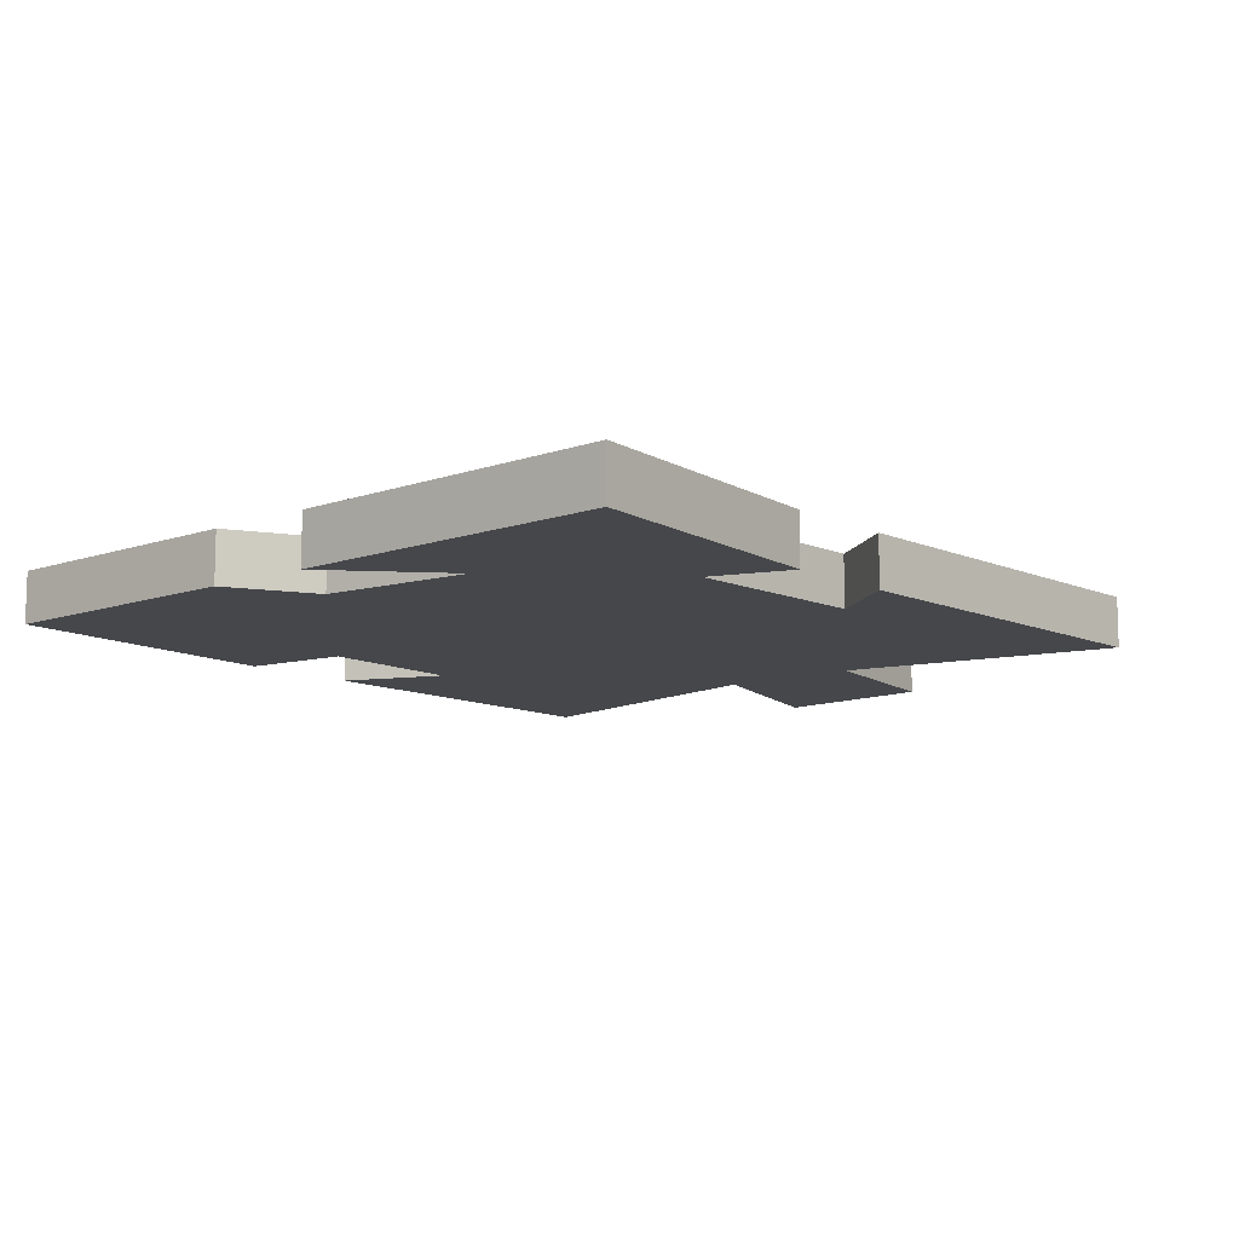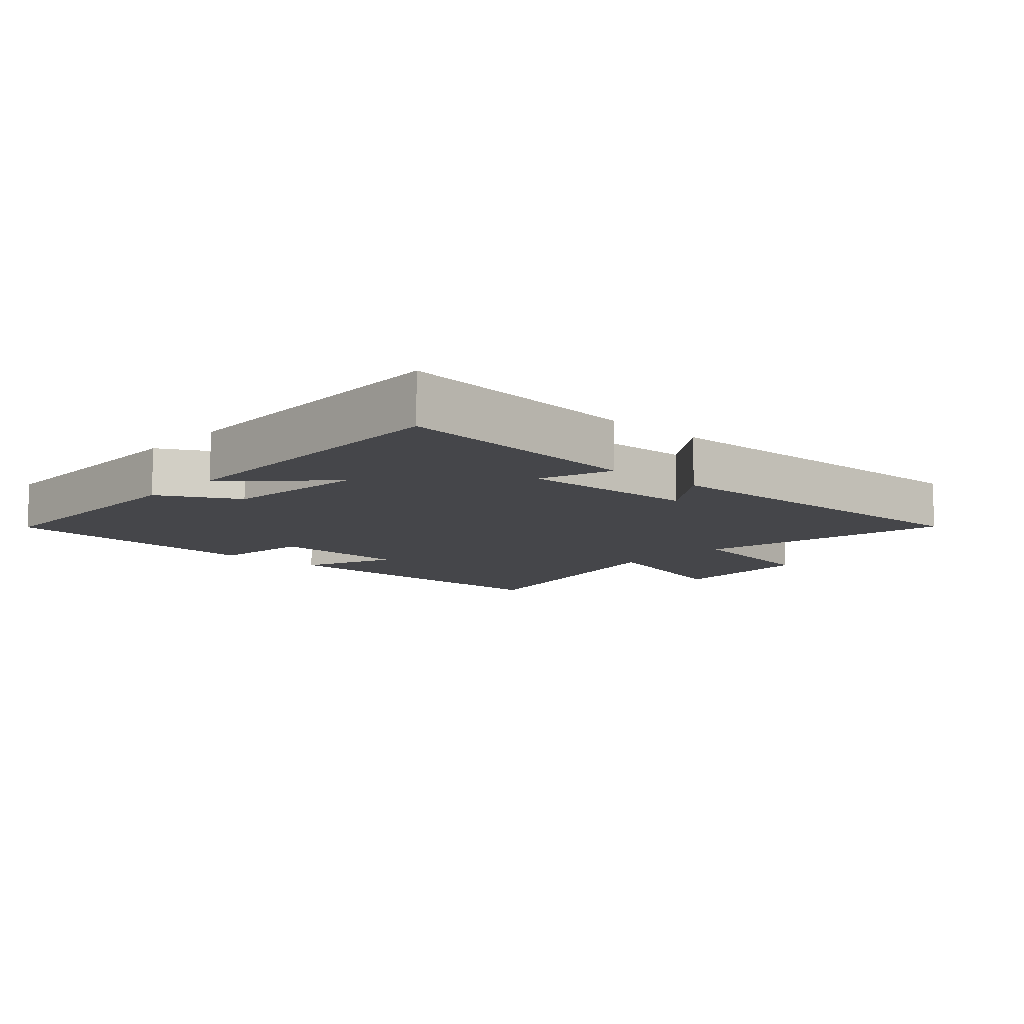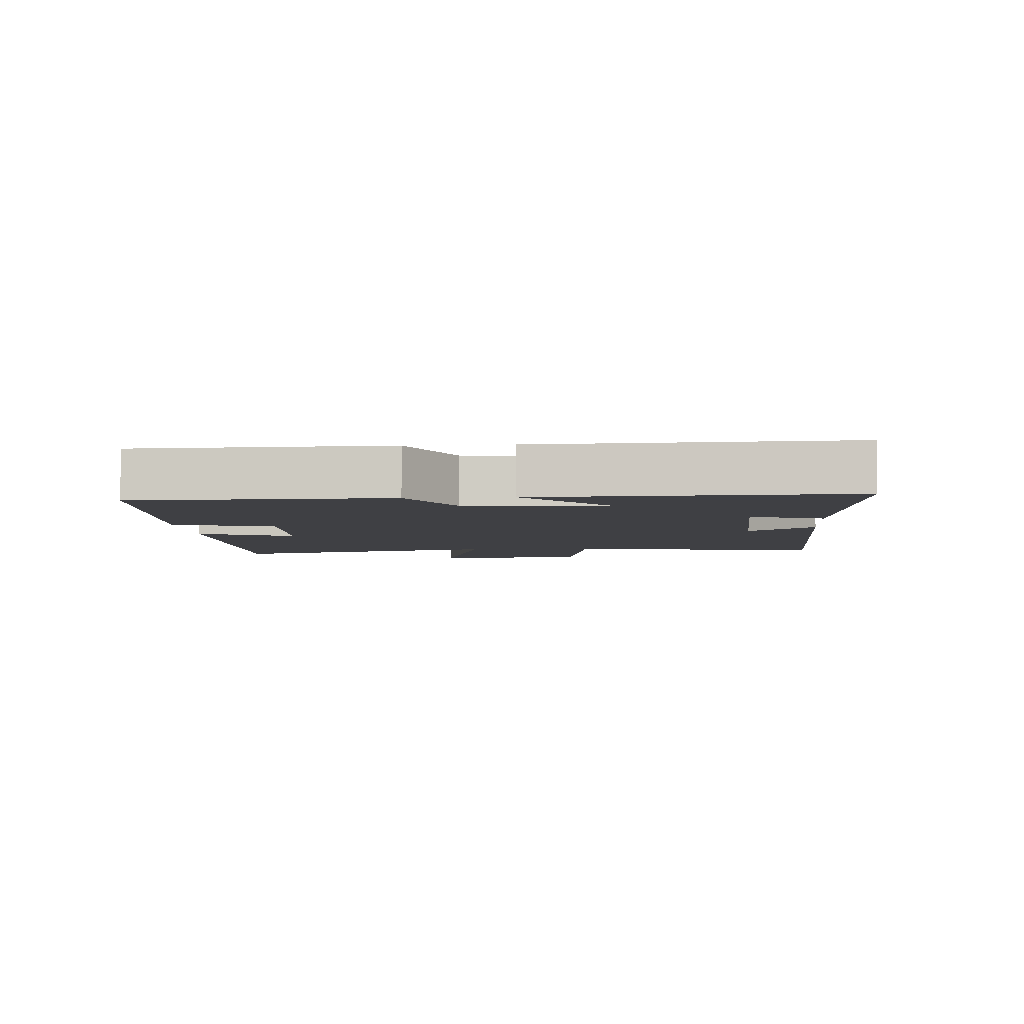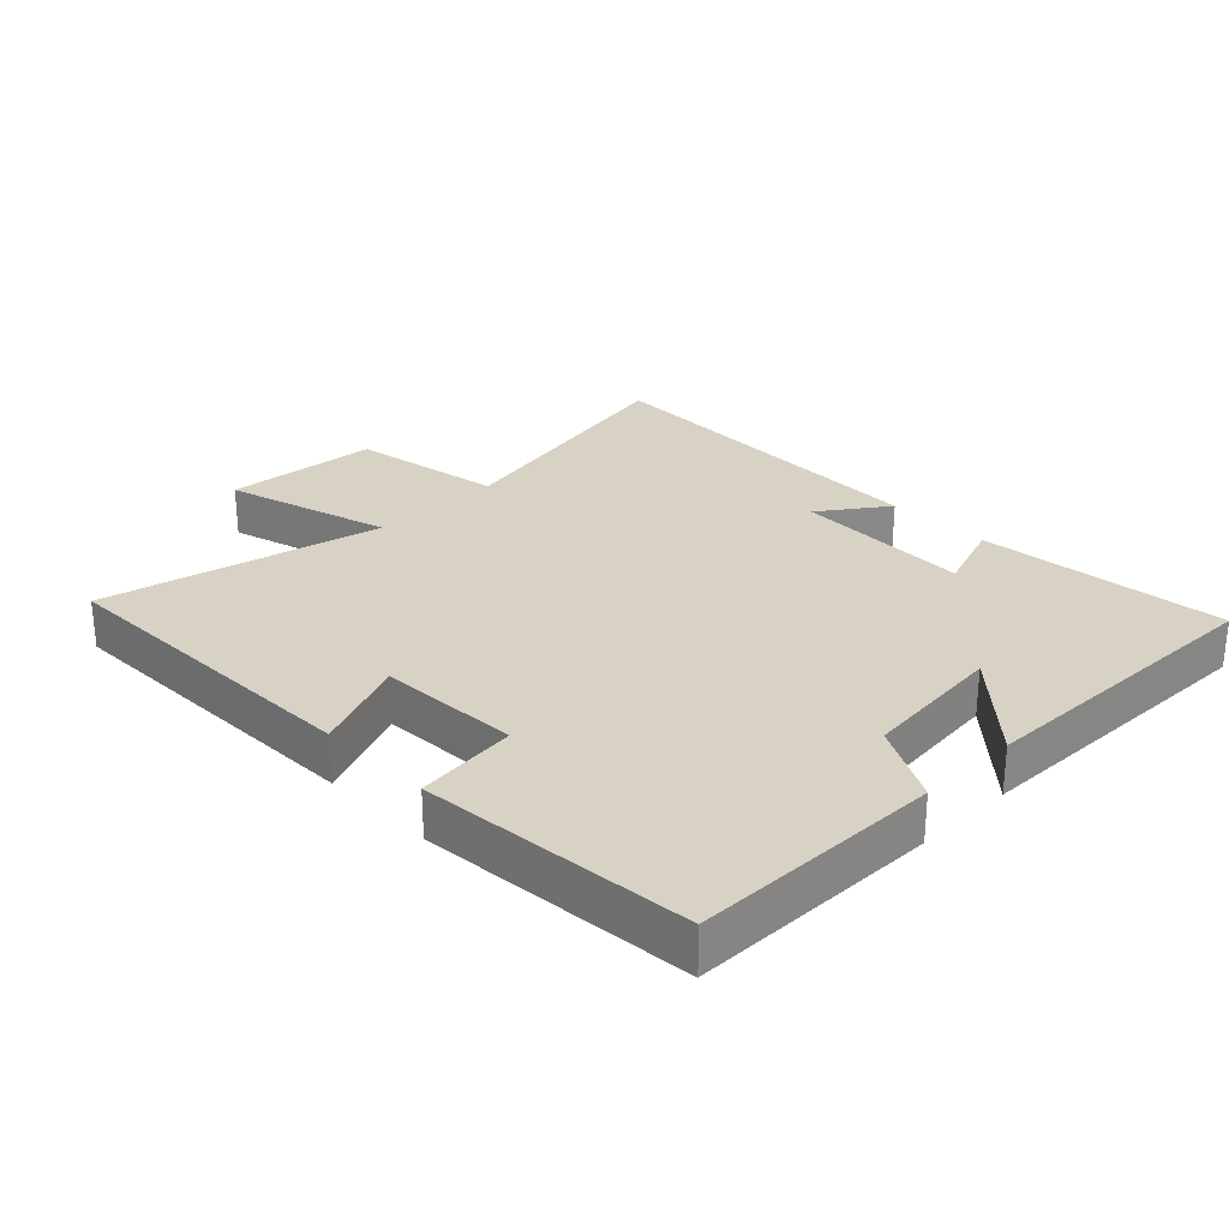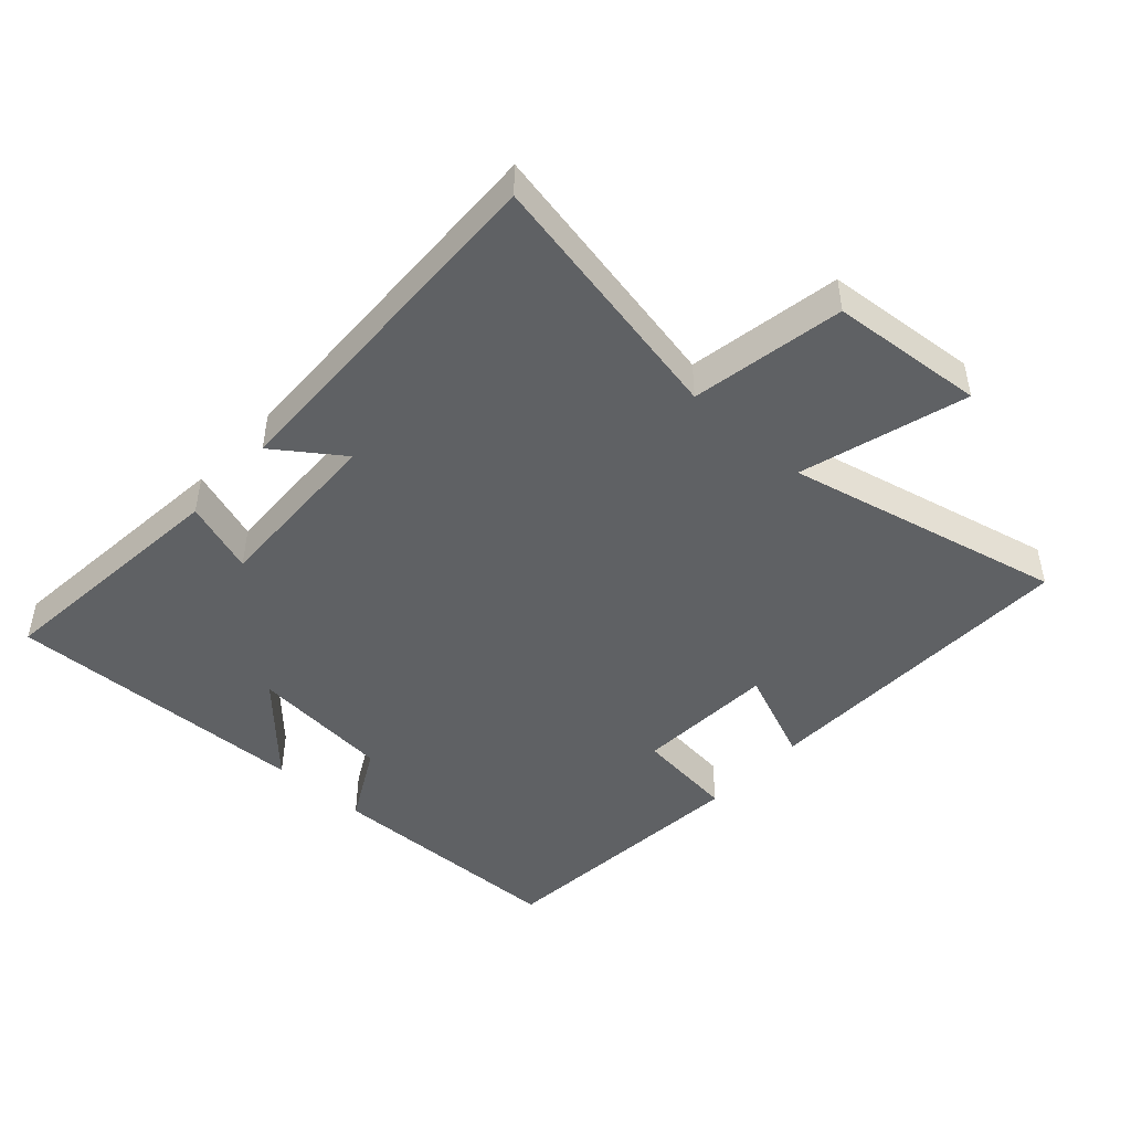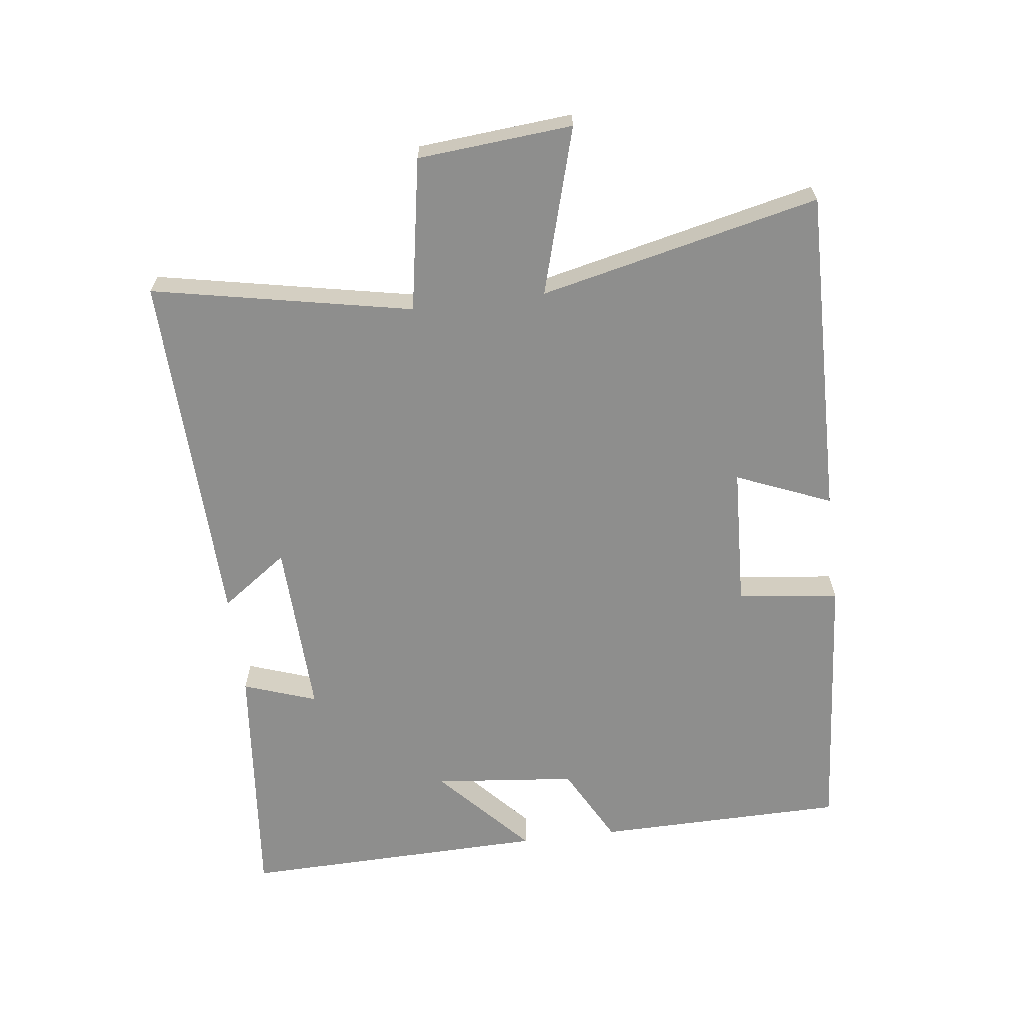
<metadata>
{"format":"obj","ext":"obj","renderer":"f3d","projection":"perspective","resolution":1024,"background":"white","views":[{"elev":-10.4,"azim":130.5,"up":"+Y"},{"elev":-9.9,"azim":137.8,"up":"+Y"},{"elev":-5.0,"azim":94.4,"up":"+Y"},{"elev":27.7,"azim":45.5,"up":"+Y"},{"elev":-46.1,"azim":-132.3,"up":"+Y"},{"elev":-64.9,"azim":-82.9,"up":"+Y"}]}
</metadata>
<code>
v -0.597 0.07 0.509
v -0.094 0.07 0.5
v -0.154 0.07 0.355
v 0.062 0.07 0.345
v 0.08 0.07 0.5
v 0.495 0.07 0.466
v 0.5 0.07 0.085
v 0.381 0.07 0.021
v 0.359 0.07 -0.197
v 0.5 0.07 -0.067
v 0.511 0.07 -0.537
v 0.13 0.07 -0.5
v 0.169 0.07 -0.388
v -0.103 0.07 -0.398
v -0.03 0.07 -0.5
v -0.579 0.07 -0.518
v -0.5 0.07 -0.121
v -0.734 0.07 -0.08
v -0.754 0.07 0.156
v -0.5 0.07 0.083
v -0.597 0 0.509
v -0.094 0 0.5
v -0.154 0 0.355
v 0.062 0 0.345
v 0.08 0 0.5
v 0.495 0 0.466
v 0.5 0 0.085
v 0.381 0 0.021
v 0.359 0 -0.197
v 0.5 0 -0.067
v 0.511 0 -0.537
v 0.13 0 -0.5
v 0.169 0 -0.388
v -0.103 0 -0.398
v -0.03 0 -0.5
v -0.579 0 -0.518
v -0.5 0 -0.121
v -0.734 0 -0.08
v -0.754 0 0.156
v -0.5 0 0.083
f 17 18 19 20
f 14 15 16 17
f 13 14 17 20
f 11 12 13
f 10 11 13
f 9 10 13
f 13 20 1
f 9 13 1
f 8 9 1
f 6 7 8
f 5 6 8
f 4 5 8
f 3 4 8
f 1 2 3
f 1 3 8
f 40 39 38 37
f 37 36 35 34
f 40 37 34 33
f 33 32 31
f 33 31 30
f 33 30 29
f 21 40 33
f 21 33 29
f 21 29 28
f 28 27 26
f 28 26 25
f 28 25 24
f 28 24 23
f 23 22 21
f 28 23 21
f 1 21 22 2
f 2 22 23 3
f 3 23 24 4
f 4 24 25 5
f 5 25 26 6
f 6 26 27 7
f 7 27 28 8
f 8 28 29 9
f 9 29 30 10
f 10 30 31 11
f 11 31 32 12
f 12 32 33 13
f 13 33 34 14
f 14 34 35 15
f 15 35 36 16
f 16 36 37 17
f 17 37 38 18
f 18 38 39 19
f 19 39 40 20
f 20 40 21 1

</code>
